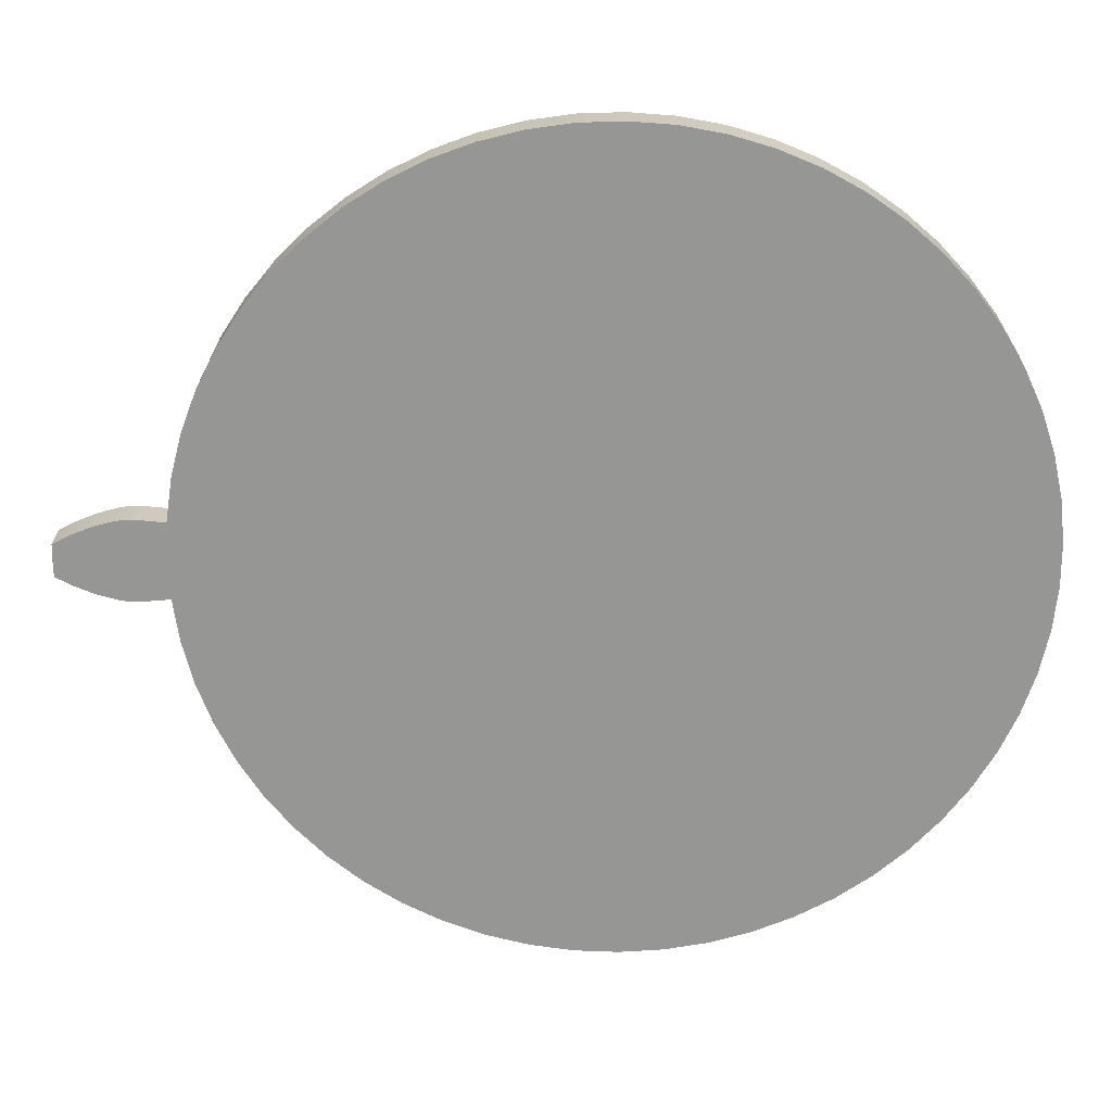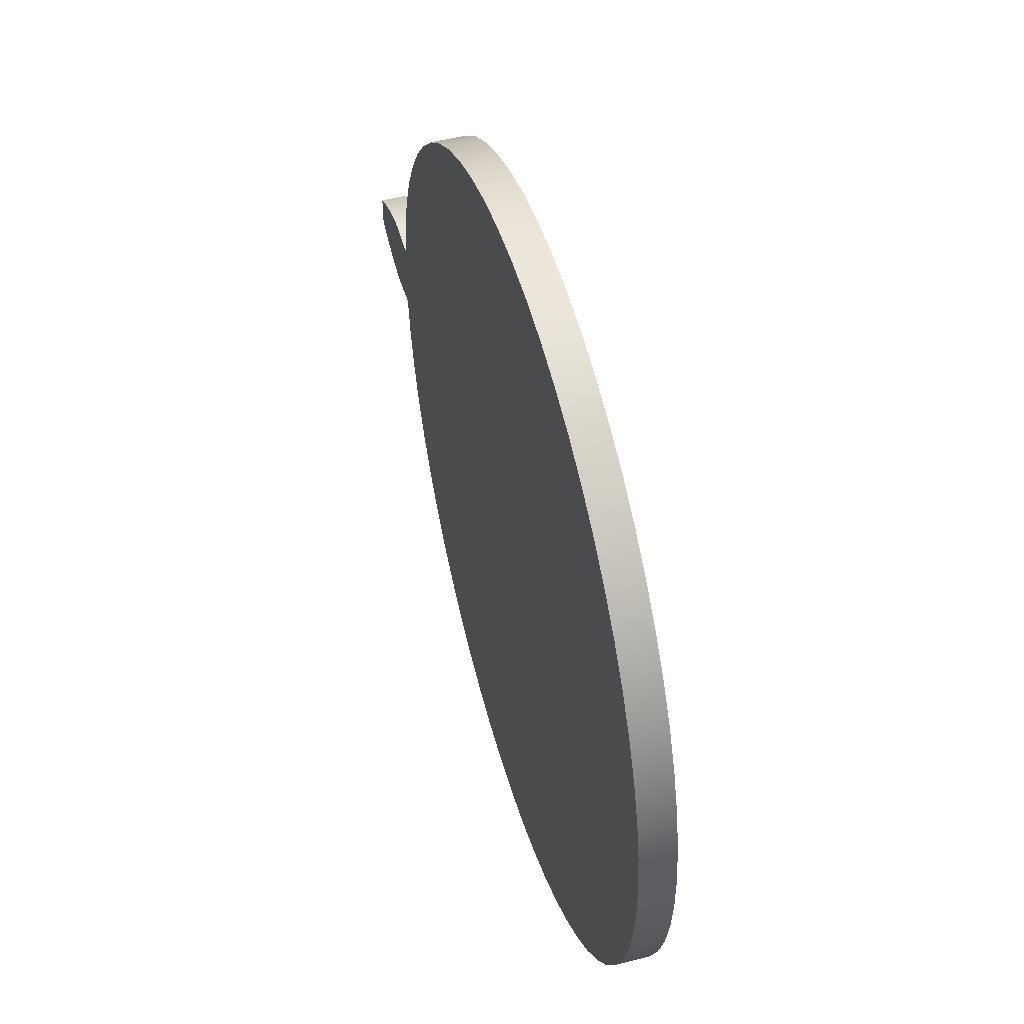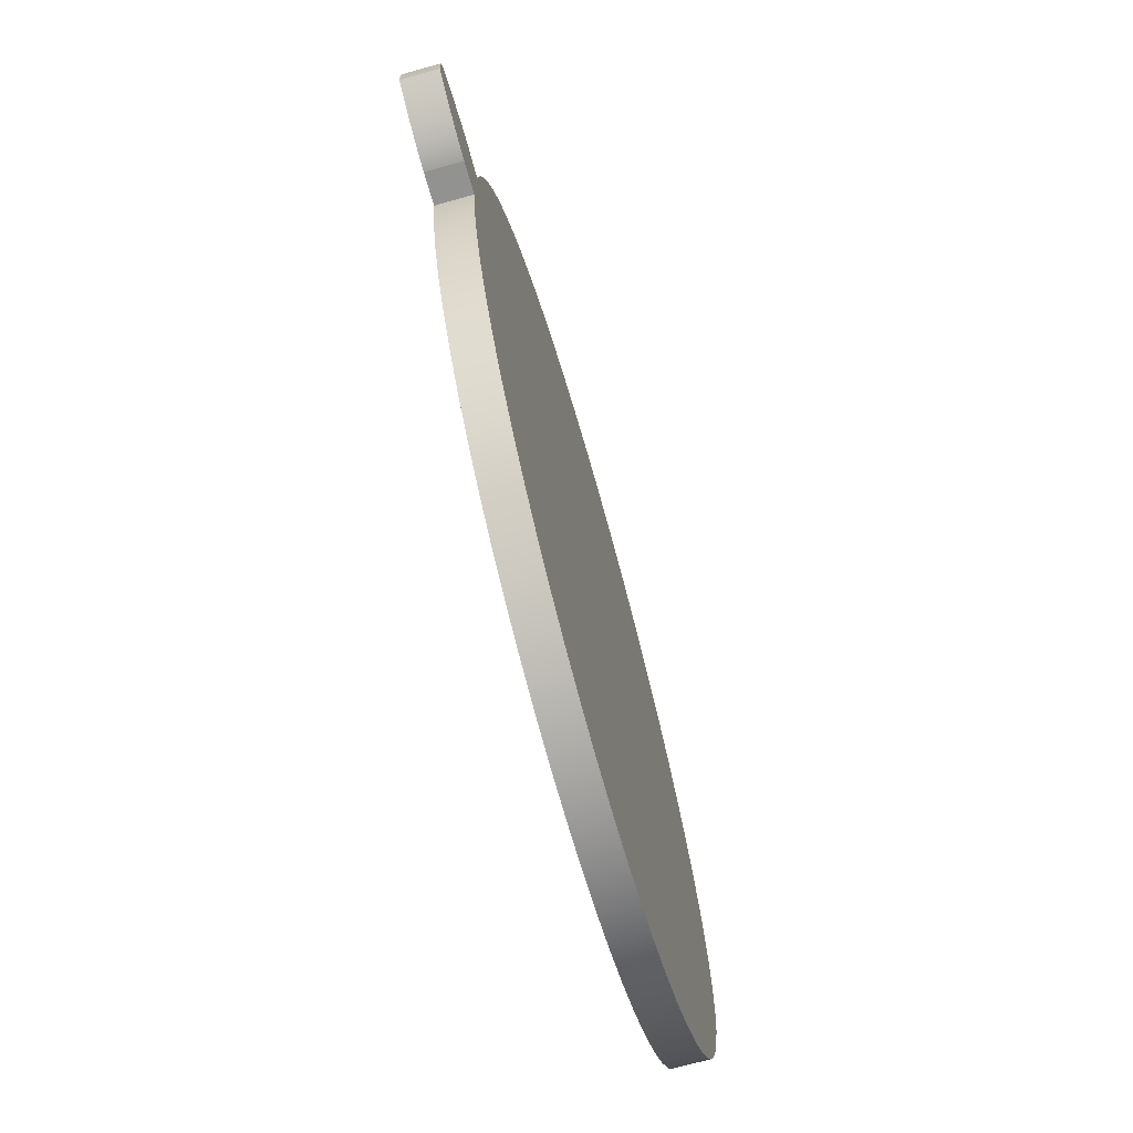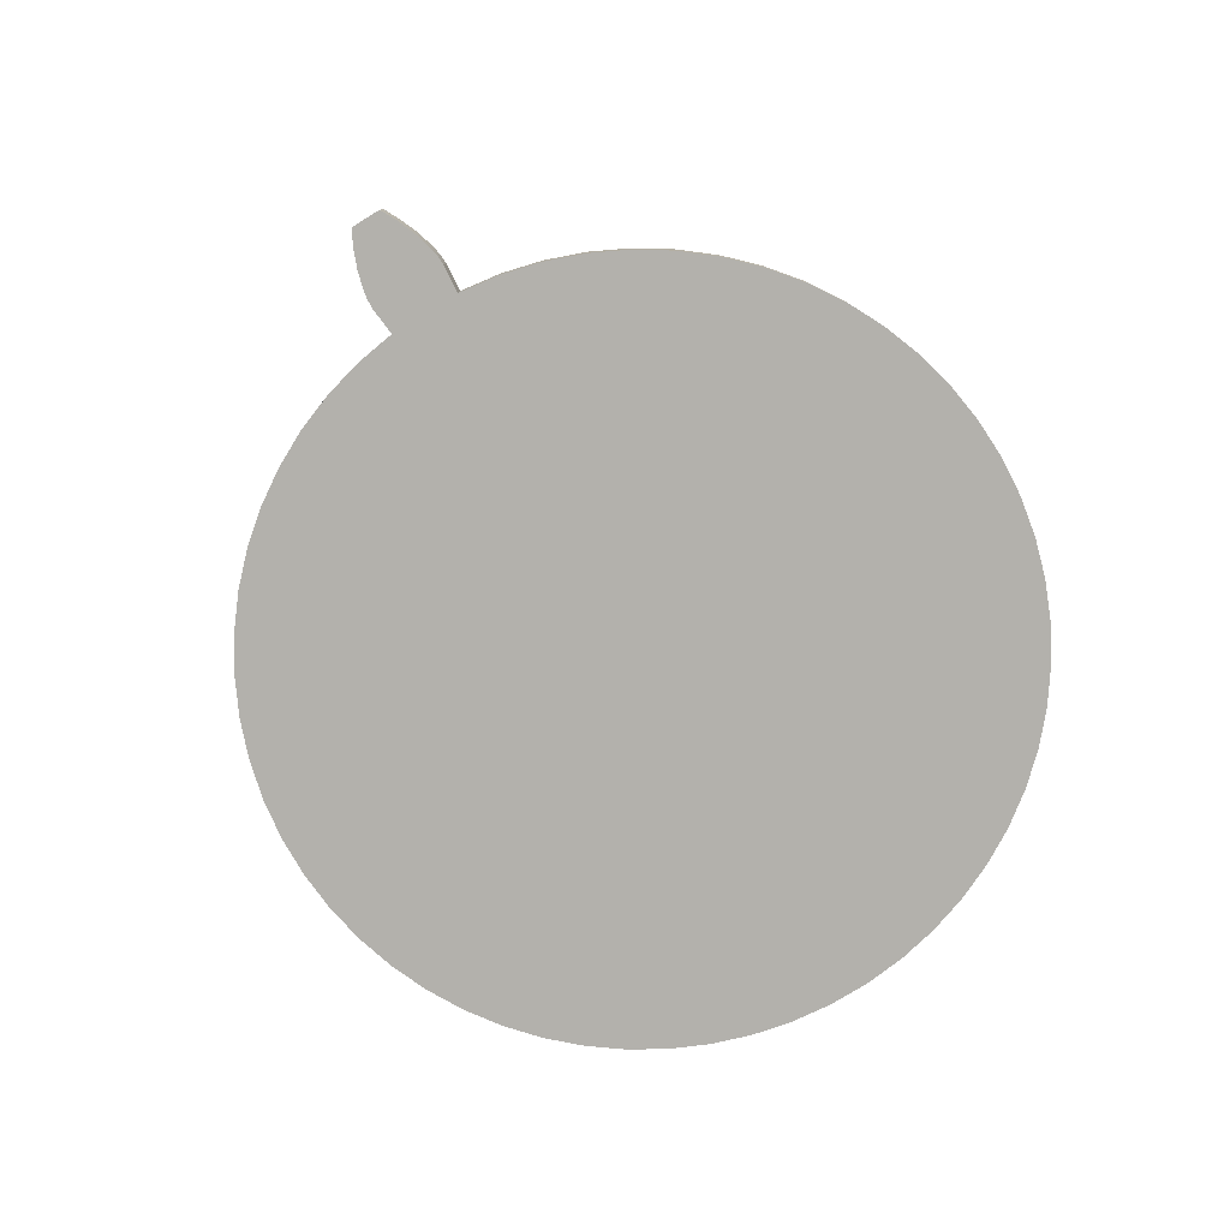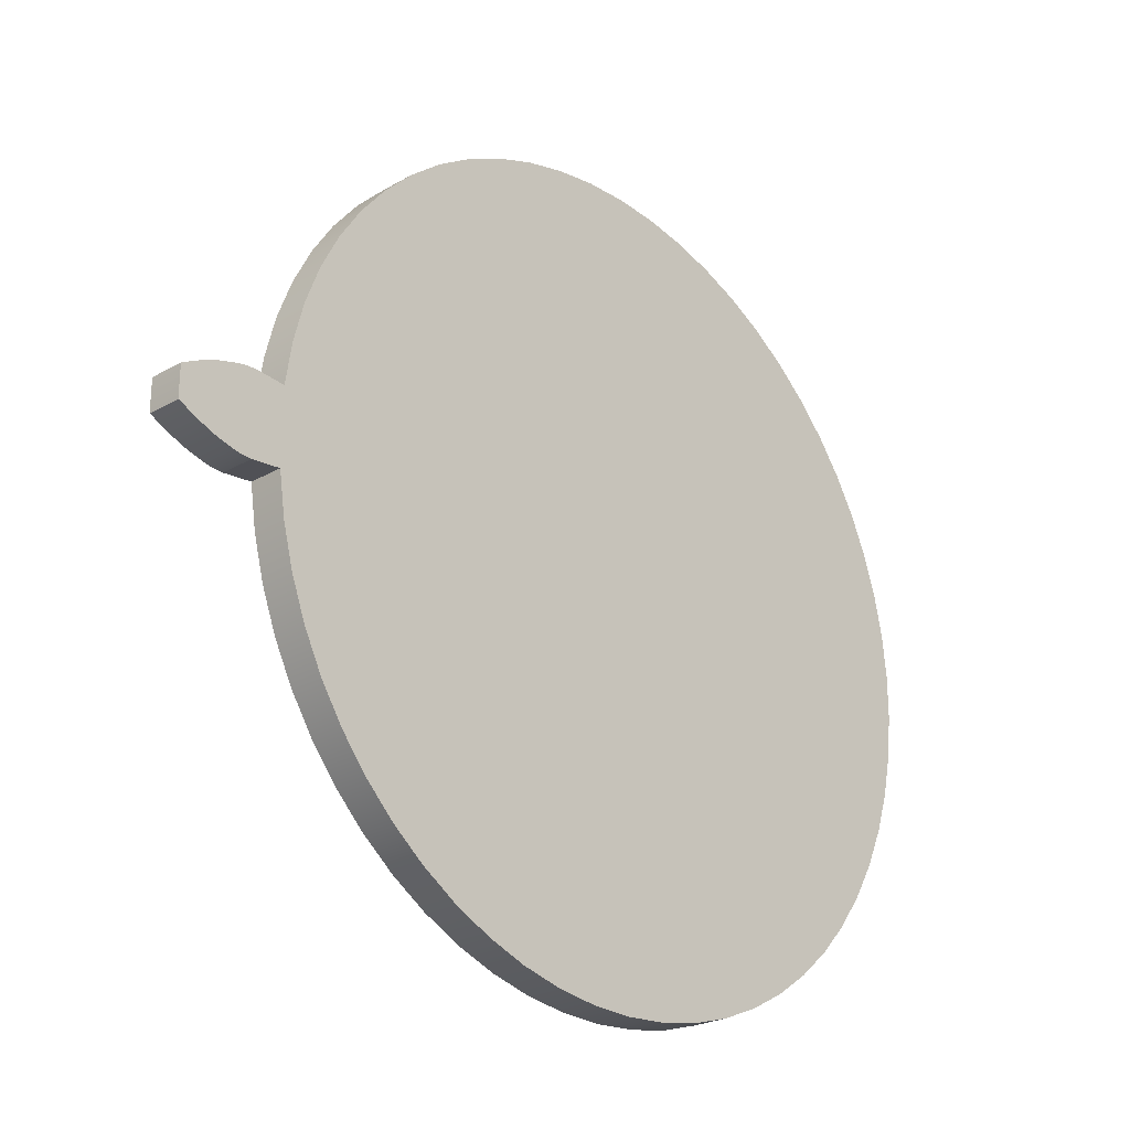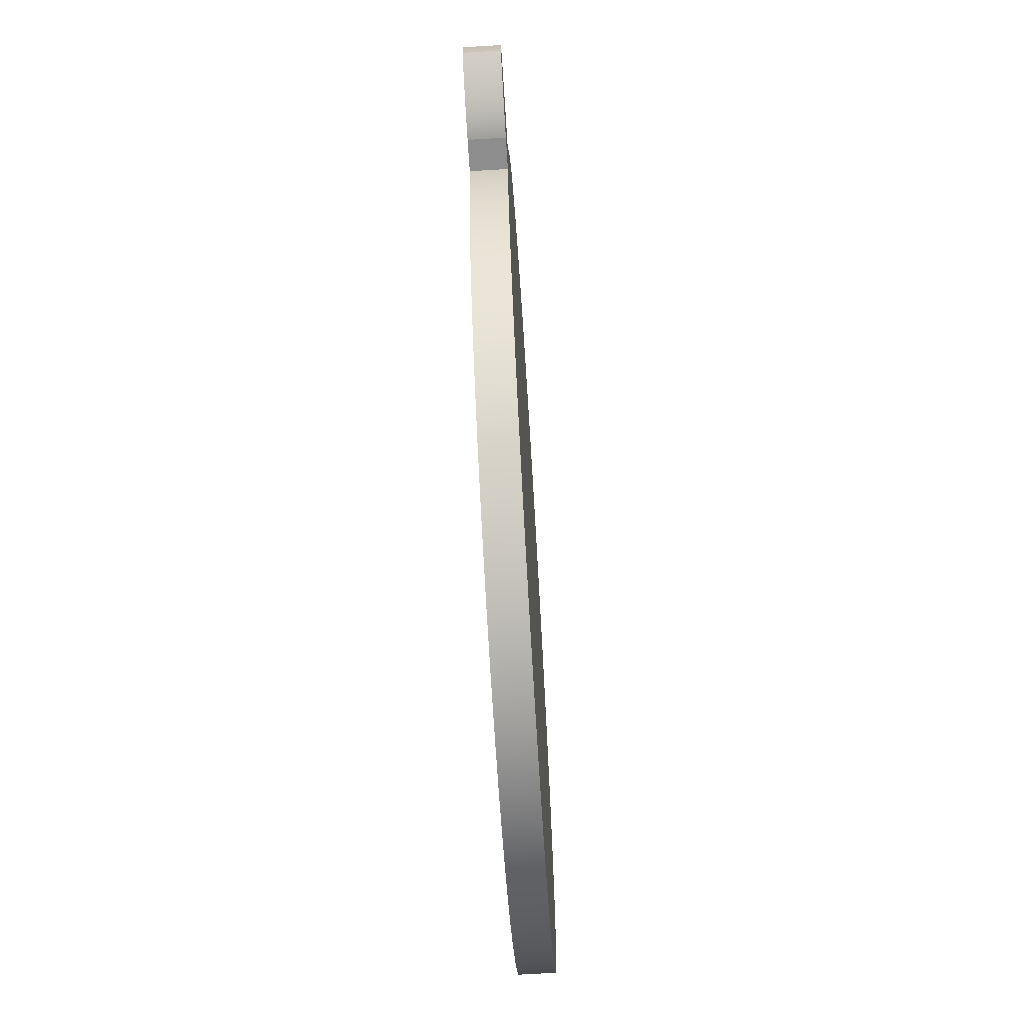
<metadata>
{"format":"obj","ext":"obj","renderer":"f3d","projection":"perspective","resolution":1024,"background":"white","views":[{"elev":22.2,"azim":-179.2,"up":"+Y"},{"elev":50.1,"azim":-106.0,"up":"+Y"},{"elev":-71.2,"azim":105.6,"up":"+Y"},{"elev":-79.1,"azim":121.5,"up":"+Z"},{"elev":-24.6,"azim":133.2,"up":"+Y"},{"elev":-70.0,"azim":93.5,"up":"+Y"}]}
</metadata>
<code>
v 1.228 -0.1146 0
v 1.256 -0.1132 0
v 1.284 -0.1084 0
v 1.339 -0.09298 0
v 1.392 -0.07166 0
v 1.443 -0.04578 0
v 1.443 -0.04578 0.1
v 1.392 -0.07166 0.1
v 1.339 -0.09298 0.1
v 1.284 -0.1084 0.1
v 1.256 -0.1132 0.1
v 1.228 -0.1146 0.1
v 1.228 0.1146 0
v 1.143 0.1067 0
v 1.143 0.1067 0.1
v 1.228 0.1146 0.1
v 1.443 0.04578 0
v 1.392 0.07166 0
v 1.339 0.09298 0
v 1.284 0.1084 0
v 1.256 0.1132 0
v 1.228 0.1146 0
v 1.228 0.1146 0.1
v 1.256 0.1132 0.1
v 1.284 0.1084 0.1
v 1.339 0.09298 0.1
v 1.392 0.07166 0.1
v 1.443 0.04578 0.1
v 1.143 -0.1067 0
v 1.228 -0.1146 0
v 1.228 -0.1146 0.1
v 1.143 -0.1067 0.1
v 1.143 -0.1067 0
v 1.125 -0.2281 0
v 1.095 -0.347 0
v 1.051 -0.4619 0
v 0.996 -0.5715 0
v 0.9293 -0.6745 0
v 0.852 -0.7699 0
v 0.7649 -0.8565 0
v 0.6691 -0.9332 0
v 0.5656 -0.9993 0
v 0.4557 -1.054 0
v 0.3406 -1.097 0
v 0.2215 -1.127 0
v 0.09999 -1.144 0
v -0.02271 -1.148 0
v -0.1452 -1.139 0
v -0.2659 -1.117 0
v -0.3837 -1.082 0
v -0.497 -1.035 0
v -0.6047 -0.9762 0
v -0.7055 -0.906 0
v -0.7982 -0.8255 0
v -0.8817 -0.7356 0
v -0.9552 -0.6373 0
v -1.018 -0.5316 0
v -1.069 -0.4199 0
v -1.107 -0.3034 0
v -1.134 -0.1835 0
v -1.147 -0.06139 0
v -1.147 0.06139 0
v -1.134 0.1835 0
v -1.107 0.3034 0
v -1.069 0.4199 0
v -1.018 0.5316 0
v -0.9552 0.6373 0
v -0.8817 0.7356 0
v -0.7982 0.8255 0
v -0.7055 0.906 0
v -0.6047 0.9762 0
v -0.497 1.035 0
v -0.3837 1.082 0
v -0.2659 1.117 0
v -0.1452 1.139 0
v -0.02271 1.148 0
v 0.09999 1.144 0
v 0.2215 1.127 0
v 0.3406 1.097 0
v 0.4557 1.054 0
v 0.5656 0.9993 0
v 0.6691 0.9332 0
v 0.7649 0.8565 0
v 0.852 0.7699 0
v 0.9293 0.6745 0
v 0.996 0.5715 0
v 1.051 0.4619 0
v 1.095 0.347 0
v 1.125 0.2281 0
v 1.143 0.1067 0
v 1.228 0.1146 0
v 1.256 0.1132 0
v 1.284 0.1084 0
v 1.339 0.09298 0
v 1.392 0.07166 0
v 1.443 0.04578 0
v 1.443 0.01526 0
v 1.443 -0.01526 0
v 1.443 -0.04578 0
v 1.392 -0.07166 0
v 1.339 -0.09298 0
v 1.284 -0.1084 0
v 1.256 -0.1132 0
v 1.228 -0.1146 0
v 1.143 0.1067 0.1
v 1.143 0.1067 0
v 1.125 0.2281 0
v 1.095 0.347 0
v 1.051 0.4619 0
v 0.996 0.5715 0
v 0.9293 0.6745 0
v 0.852 0.7699 0
v 0.7649 0.8565 0
v 0.6691 0.9332 0
v 0.5656 0.9993 0
v 0.4557 1.054 0
v 0.3406 1.097 0
v 0.2215 1.127 0
v 0.09999 1.144 0
v -0.02271 1.148 0
v -0.1452 1.139 0
v -0.2659 1.117 0
v -0.3837 1.082 0
v -0.497 1.035 0
v -0.6047 0.9762 0
v -0.7055 0.906 0
v -0.7982 0.8255 0
v -0.8817 0.7356 0
v -0.9552 0.6373 0
v -1.018 0.5316 0
v -1.069 0.4199 0
v -1.107 0.3034 0
v -1.134 0.1835 0
v -1.147 0.06139 0
v -1.147 -0.06139 0
v -1.134 -0.1835 0
v -1.107 -0.3034 0
v -1.069 -0.4199 0
v -1.018 -0.5316 0
v -0.9552 -0.6373 0
v -0.8817 -0.7356 0
v -0.7982 -0.8255 0
v -0.7055 -0.906 0
v -0.6047 -0.9762 0
v -0.497 -1.035 0
v -0.3837 -1.082 0
v -0.2659 -1.117 0
v -0.1452 -1.139 0
v -0.02271 -1.148 0
v 0.09999 -1.144 0
v 0.2215 -1.127 0
v 0.3406 -1.097 0
v 0.4557 -1.054 0
v 0.5656 -0.9993 0
v 0.6691 -0.9332 0
v 0.7649 -0.8565 0
v 0.852 -0.7699 0
v 0.9293 -0.6745 0
v 0.996 -0.5715 0
v 1.051 -0.4619 0
v 1.095 -0.347 0
v 1.125 -0.2281 0
v 1.143 -0.1067 0
v 1.143 -0.1067 0.1
v 1.125 -0.2281 0.1
v 1.095 -0.347 0.1
v 1.051 -0.4619 0.1
v 0.996 -0.5715 0.1
v 0.9293 -0.6745 0.1
v 0.852 -0.7699 0.1
v 0.7649 -0.8565 0.1
v 0.6691 -0.9332 0.1
v 0.5656 -0.9993 0.1
v 0.4557 -1.054 0.1
v 0.3406 -1.097 0.1
v 0.2215 -1.127 0.1
v 0.09999 -1.144 0.1
v -0.02271 -1.148 0.1
v -0.1452 -1.139 0.1
v -0.2659 -1.117 0.1
v -0.3837 -1.082 0.1
v -0.497 -1.035 0.1
v -0.6047 -0.9762 0.1
v -0.7055 -0.906 0.1
v -0.7982 -0.8255 0.1
v -0.8817 -0.7356 0.1
v -0.9552 -0.6373 0.1
v -1.018 -0.5316 0.1
v -1.069 -0.4199 0.1
v -1.107 -0.3034 0.1
v -1.134 -0.1835 0.1
v -1.147 -0.06139 0.1
v -1.147 0.06139 0.1
v -1.134 0.1835 0.1
v -1.107 0.3034 0.1
v -1.069 0.4199 0.1
v -1.018 0.5316 0.1
v -0.9552 0.6373 0.1
v -0.8817 0.7356 0.1
v -0.7982 0.8255 0.1
v -0.7055 0.906 0.1
v -0.6047 0.9762 0.1
v -0.497 1.035 0.1
v -0.3837 1.082 0.1
v -0.2659 1.117 0.1
v -0.1452 1.139 0.1
v -0.02271 1.148 0.1
v 0.09999 1.144 0.1
v 0.2215 1.127 0.1
v 0.3406 1.097 0.1
v 0.4557 1.054 0.1
v 0.5656 0.9993 0.1
v 0.6691 0.9332 0.1
v 0.7649 0.8565 0.1
v 0.852 0.7699 0.1
v 0.9293 0.6745 0.1
v 0.996 0.5715 0.1
v 1.051 0.4619 0.1
v 1.095 0.347 0.1
v 1.125 0.2281 0.1
v 1.443 -0.04578 0
v 1.443 -0.01526 0
v 1.443 0.01526 0
v 1.443 0.04578 0
v 1.443 0.04578 0.1
v 1.443 0.01526 0.1
v 1.443 -0.01526 0.1
v 1.443 -0.04578 0.1
v 1.143 0.1067 0.1
v 1.125 0.2281 0.1
v 1.095 0.347 0.1
v 1.051 0.4619 0.1
v 0.996 0.5715 0.1
v 0.9293 0.6745 0.1
v 0.852 0.7699 0.1
v 0.7649 0.8565 0.1
v 0.6691 0.9332 0.1
v 0.5656 0.9993 0.1
v 0.4557 1.054 0.1
v 0.3406 1.097 0.1
v 0.2215 1.127 0.1
v 0.09999 1.144 0.1
v -0.02271 1.148 0.1
v -0.1452 1.139 0.1
v -0.2659 1.117 0.1
v -0.3837 1.082 0.1
v -0.497 1.035 0.1
v -0.6047 0.9762 0.1
v -0.7055 0.906 0.1
v -0.7982 0.8255 0.1
v -0.8817 0.7356 0.1
v -0.9552 0.6373 0.1
v -1.018 0.5316 0.1
v -1.069 0.4199 0.1
v -1.107 0.3034 0.1
v -1.134 0.1835 0.1
v -1.147 0.06139 0.1
v -1.147 -0.06139 0.1
v -1.134 -0.1835 0.1
v -1.107 -0.3034 0.1
v -1.069 -0.4199 0.1
v -1.018 -0.5316 0.1
v -0.9552 -0.6373 0.1
v -0.8817 -0.7356 0.1
v -0.7982 -0.8255 0.1
v -0.7055 -0.906 0.1
v -0.6047 -0.9762 0.1
v -0.497 -1.035 0.1
v -0.3837 -1.082 0.1
v -0.2659 -1.117 0.1
v -0.1452 -1.139 0.1
v -0.02271 -1.148 0.1
v 0.09999 -1.144 0.1
v 0.2215 -1.127 0.1
v 0.3406 -1.097 0.1
v 0.4557 -1.054 0.1
v 0.5656 -0.9993 0.1
v 0.6691 -0.9332 0.1
v 0.7649 -0.8565 0.1
v 0.852 -0.7699 0.1
v 0.9293 -0.6745 0.1
v 0.996 -0.5715 0.1
v 1.051 -0.4619 0.1
v 1.095 -0.347 0.1
v 1.125 -0.2281 0.1
v 1.143 -0.1067 0.1
v 1.228 -0.1146 0.1
v 1.256 -0.1132 0.1
v 1.284 -0.1084 0.1
v 1.339 -0.09298 0.1
v 1.392 -0.07166 0.1
v 1.443 -0.04578 0.1
v 1.443 -0.01526 0.1
v 1.443 0.01526 0.1
v 1.443 0.04578 0.1
v 1.392 0.07166 0.1
v 1.339 0.09298 0.1
v 1.284 0.1084 0.1
v 1.256 0.1132 0.1
v 1.228 0.1146 0.1
f 1 2 12
f 12 2 11
f 11 2 3
f 11 3 10
f 10 3 4
f 10 4 9
f 9 4 5
f 9 5 8
f 8 5 6
f 8 6 7
f 13 14 16
f 16 14 15
f 17 18 28
f 28 18 27
f 27 18 19
f 27 19 26
f 26 19 20
f 26 20 25
f 25 20 21
f 25 21 24
f 24 21 22
f 24 22 23
f 29 30 32
f 32 30 31
f 34 60 33
f 33 60 61
f 33 61 90
f 90 61 62
f 90 62 63
f 60 34 59
f 59 34 35
f 59 35 58
f 58 35 36
f 58 36 57
f 57 36 37
f 57 37 56
f 56 37 38
f 56 38 55
f 55 38 39
f 55 39 54
f 54 39 40
f 54 40 53
f 53 40 41
f 53 41 52
f 52 41 42
f 52 42 51
f 51 42 43
f 51 43 50
f 50 43 44
f 50 44 49
f 49 44 45
f 49 45 48
f 48 45 46
f 48 46 47
f 90 63 89
f 89 63 64
f 89 64 88
f 88 64 65
f 88 65 87
f 87 65 66
f 87 66 86
f 86 66 67
f 86 67 85
f 85 67 68
f 85 68 84
f 84 68 69
f 84 69 83
f 83 69 70
f 83 70 82
f 82 70 71
f 82 71 81
f 81 71 72
f 81 72 80
f 80 72 73
f 80 73 79
f 79 73 74
f 79 74 78
f 78 74 75
f 78 75 77
f 77 75 76
f 33 90 104
f 104 90 91
f 104 91 92
f 104 92 103
f 103 92 93
f 103 93 102
f 102 93 94
f 102 94 101
f 101 94 100
f 100 94 95
f 100 95 98
f 98 95 97
f 97 95 96
f 98 99 100
f 105 106 220
f 220 106 107
f 220 107 219
f 219 107 108
f 219 108 218
f 218 108 109
f 218 109 217
f 217 109 110
f 217 110 216
f 216 110 111
f 216 111 215
f 215 111 112
f 215 112 214
f 214 112 113
f 214 113 213
f 213 113 114
f 213 114 212
f 212 114 115
f 212 115 211
f 211 115 116
f 211 116 210
f 210 116 117
f 210 117 209
f 209 117 118
f 209 118 208
f 208 118 119
f 208 119 207
f 207 119 120
f 207 120 206
f 206 120 121
f 206 121 205
f 205 121 122
f 205 122 204
f 204 122 123
f 204 123 203
f 203 123 124
f 203 124 202
f 202 124 125
f 202 125 201
f 201 125 126
f 201 126 200
f 200 126 127
f 200 127 199
f 199 127 128
f 199 128 198
f 198 128 129
f 198 129 197
f 197 129 130
f 197 130 196
f 196 130 131
f 196 131 195
f 195 131 132
f 195 132 194
f 194 132 133
f 194 133 193
f 193 133 134
f 193 134 192
f 192 134 135
f 192 135 191
f 191 135 136
f 191 136 190
f 190 136 137
f 190 137 189
f 189 137 138
f 189 138 188
f 188 138 139
f 188 139 187
f 187 139 140
f 187 140 186
f 186 140 141
f 186 141 185
f 185 141 142
f 185 142 184
f 184 142 143
f 184 143 183
f 183 143 144
f 183 144 182
f 182 144 145
f 182 145 181
f 181 145 146
f 181 146 180
f 180 146 147
f 180 147 179
f 179 147 148
f 179 148 178
f 178 148 149
f 178 149 177
f 177 149 150
f 177 150 176
f 176 150 151
f 176 151 175
f 175 151 152
f 175 152 174
f 174 152 153
f 174 153 173
f 173 153 154
f 173 154 172
f 172 154 155
f 172 155 171
f 171 155 156
f 171 156 170
f 170 156 157
f 170 157 169
f 169 157 158
f 169 158 168
f 168 158 159
f 168 159 167
f 167 159 160
f 167 160 166
f 166 160 161
f 166 161 165
f 165 161 162
f 165 162 164
f 164 162 163
f 228 221 227
f 227 221 222
f 227 222 226
f 226 222 223
f 226 223 225
f 225 223 224
f 230 256 229
f 229 256 257
f 229 257 258
f 256 230 255
f 255 230 231
f 255 231 254
f 254 231 232
f 254 232 253
f 253 232 233
f 253 233 252
f 252 233 234
f 252 234 251
f 251 234 235
f 251 235 250
f 250 235 236
f 250 236 249
f 249 236 237
f 249 237 248
f 248 237 238
f 248 238 247
f 247 238 239
f 247 239 246
f 246 239 240
f 246 240 245
f 245 240 241
f 245 241 244
f 244 241 242
f 244 242 243
f 229 258 286
f 286 258 259
f 286 259 285
f 285 259 260
f 285 260 284
f 284 260 261
f 284 261 283
f 283 261 262
f 283 262 282
f 282 262 263
f 282 263 281
f 281 263 264
f 281 264 280
f 280 264 265
f 280 265 279
f 279 265 266
f 279 266 278
f 278 266 267
f 278 267 277
f 277 267 268
f 277 268 276
f 276 268 269
f 276 269 275
f 275 269 270
f 275 270 274
f 274 270 271
f 274 271 273
f 273 271 272
f 286 287 229
f 229 287 300
f 300 287 288
f 300 288 299
f 299 288 298
f 298 288 289
f 298 289 297
f 297 289 290
f 297 290 291
f 292 293 291
f 291 293 296
f 291 296 297
f 293 294 296
f 296 294 295

</code>
